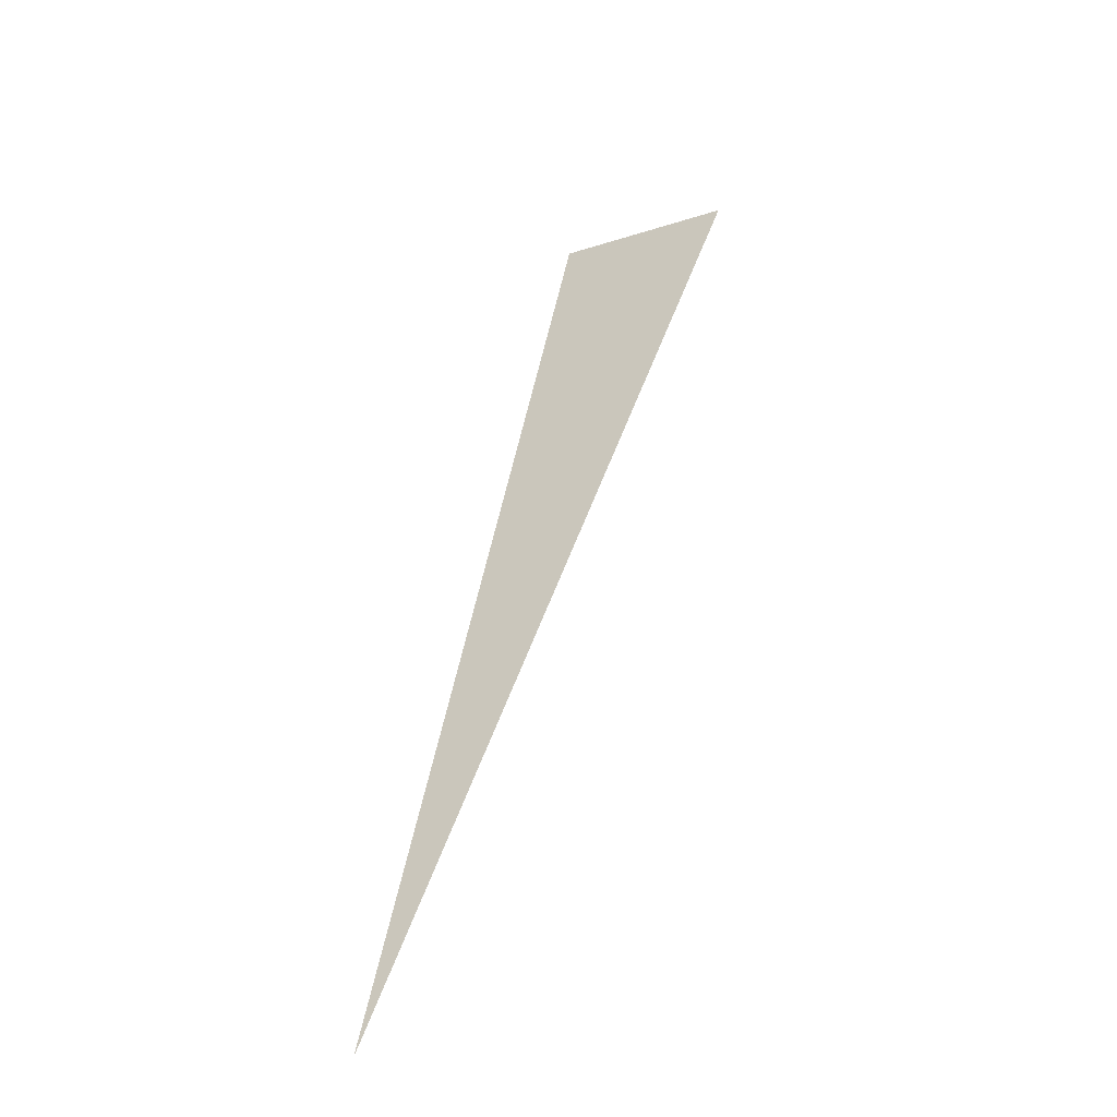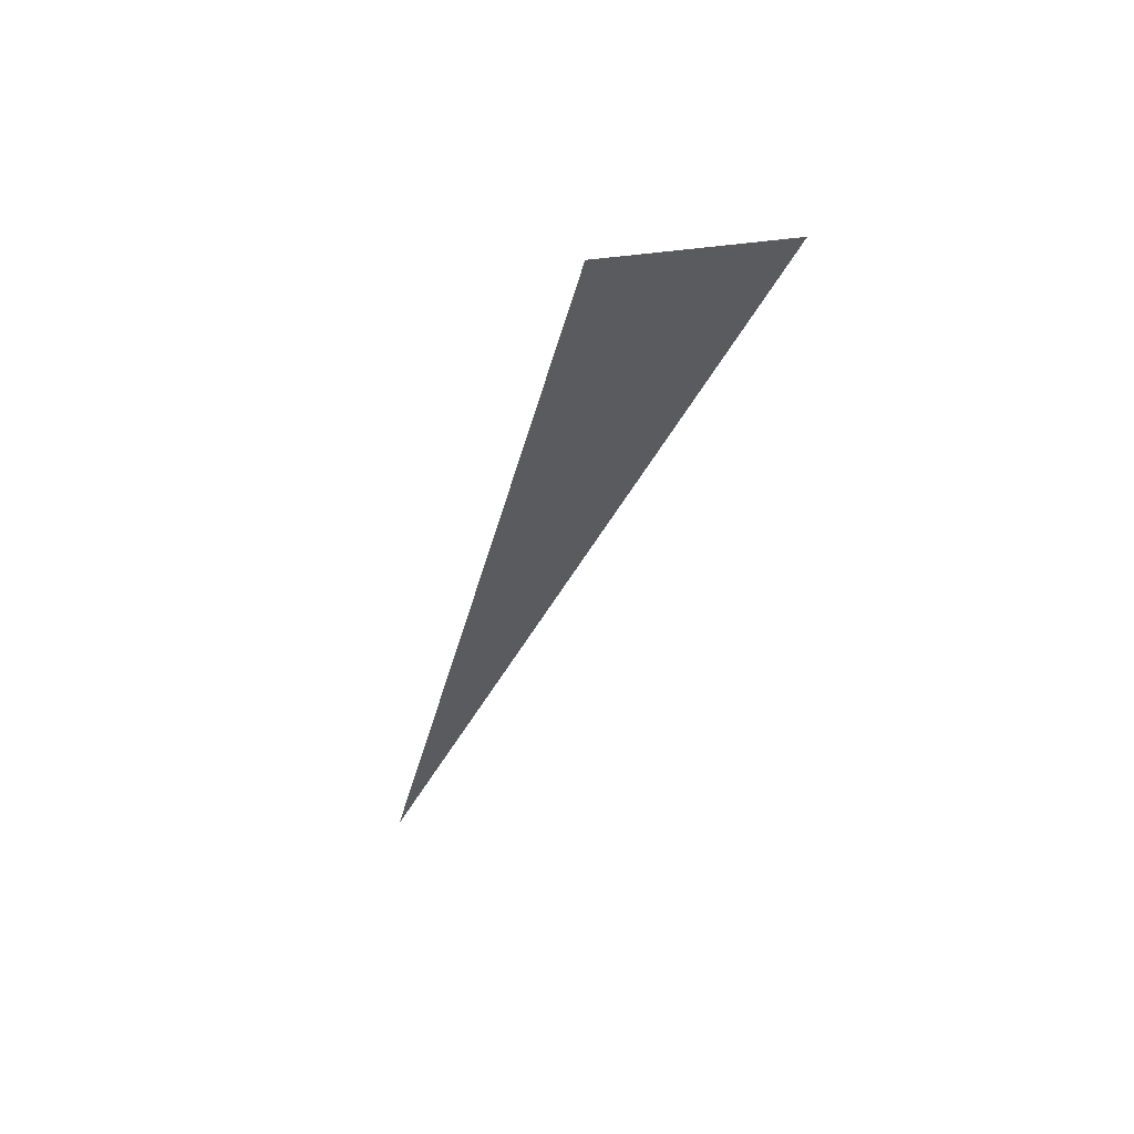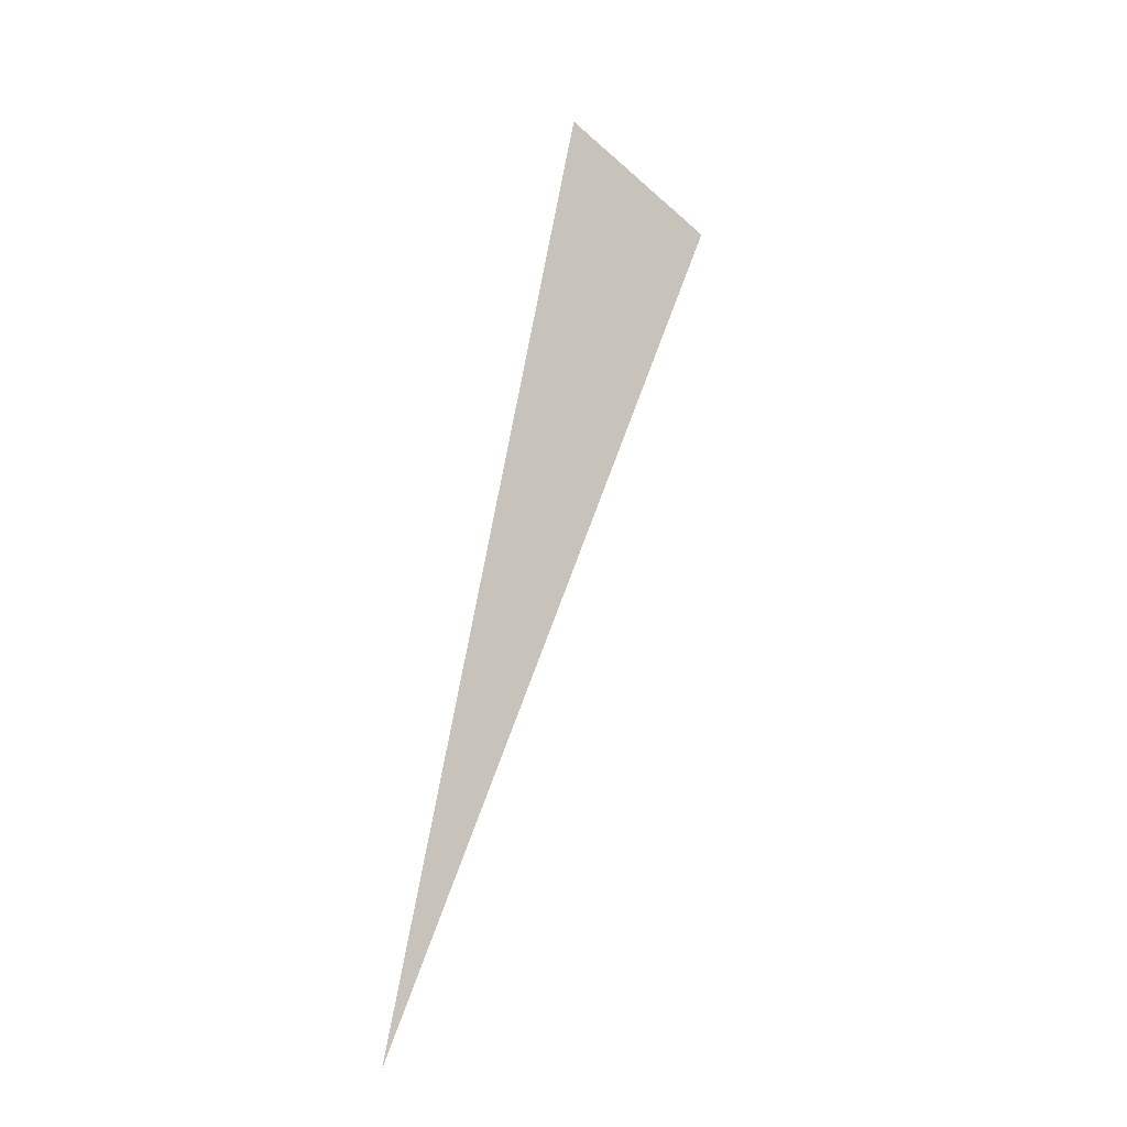
<metadata>
{"format":"obj","ext":"obj","renderer":"f3d","projection":"perspective","resolution":1024,"background":"white","views":[{"elev":-45.9,"azim":32.8,"up":"+Y"},{"elev":62.3,"azim":-21.1,"up":"+Y"},{"elev":-18.7,"azim":-43.0,"up":"+Y"}]}
</metadata>
<code>
v  -10.7  -38.09  0
v  3.428  24.69  0
v  15.67  20.61  0
f 1 2 3

</code>
